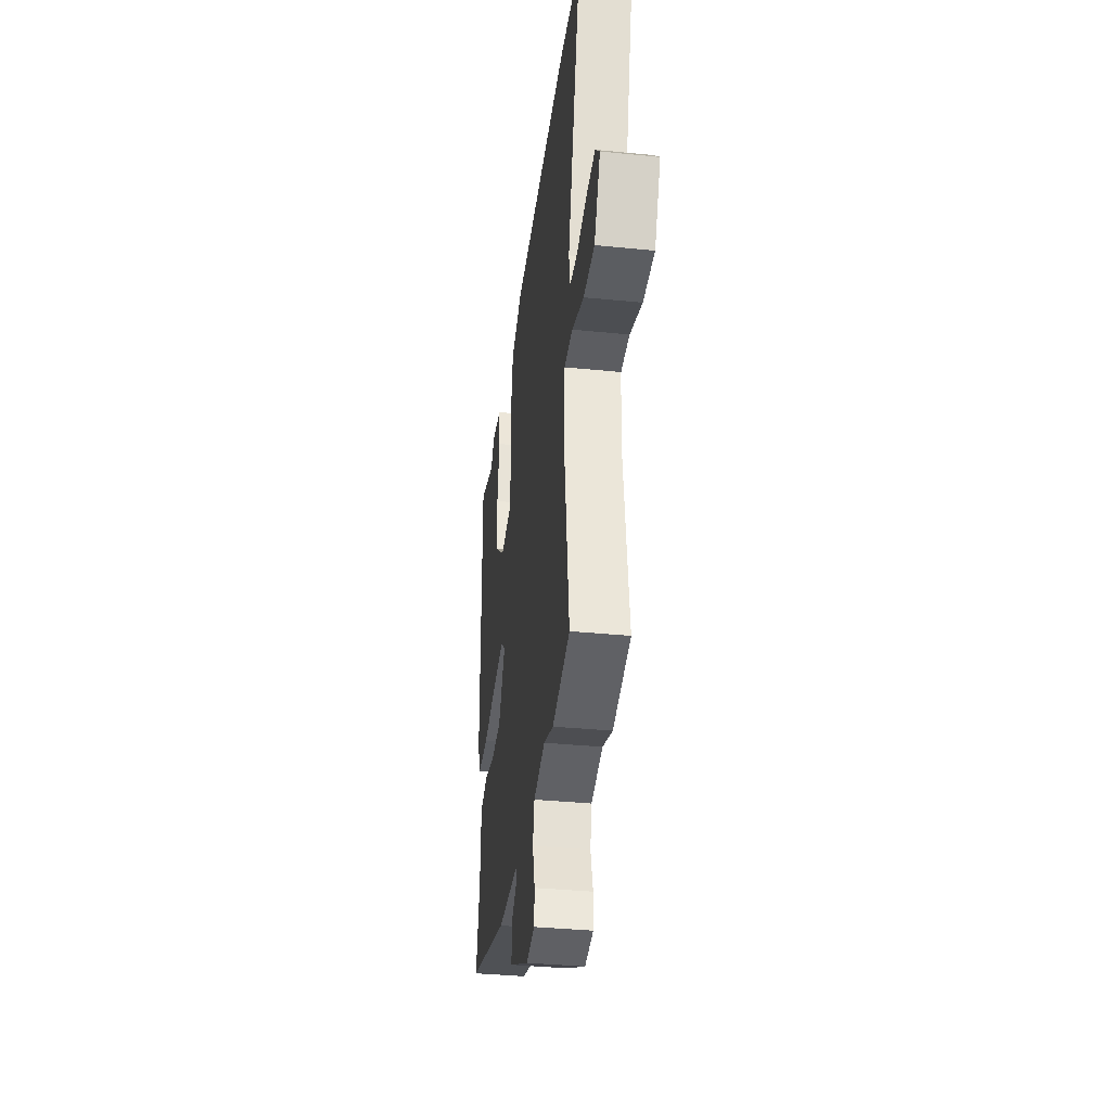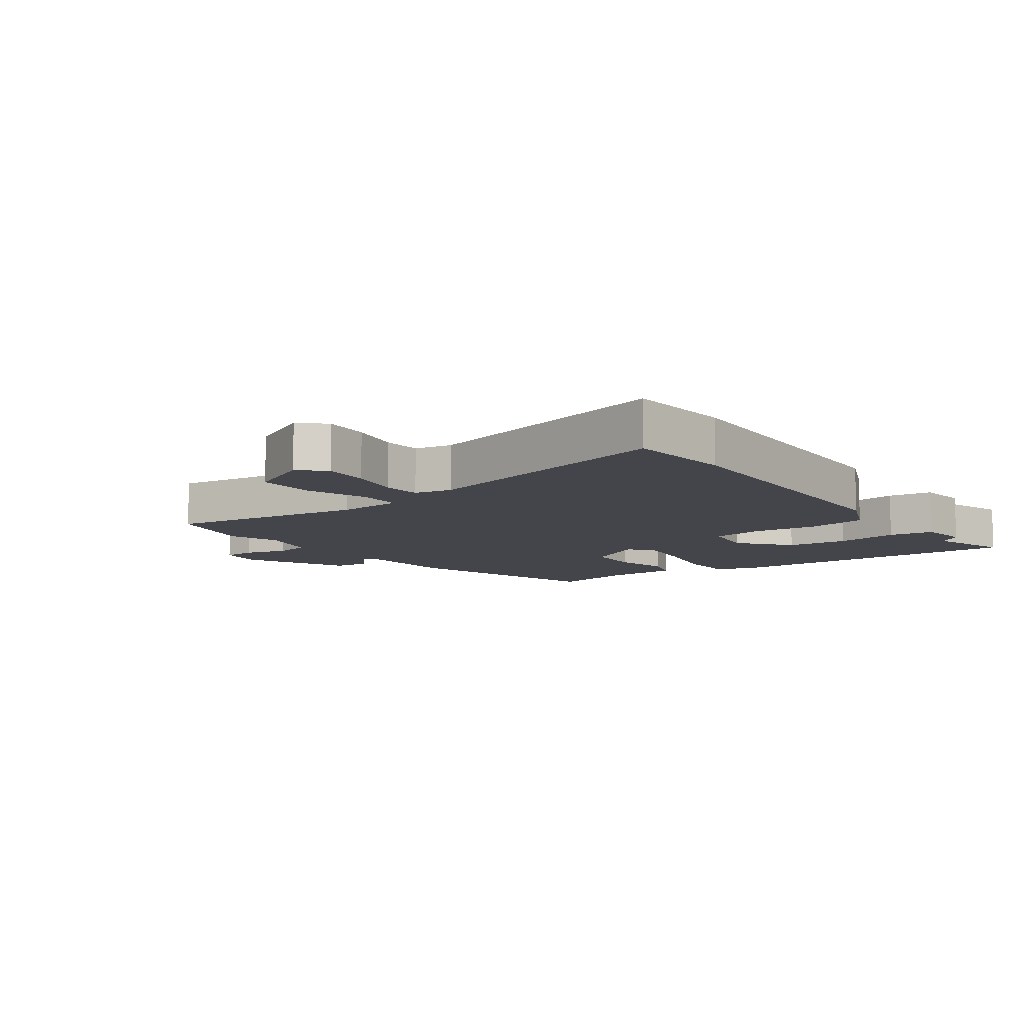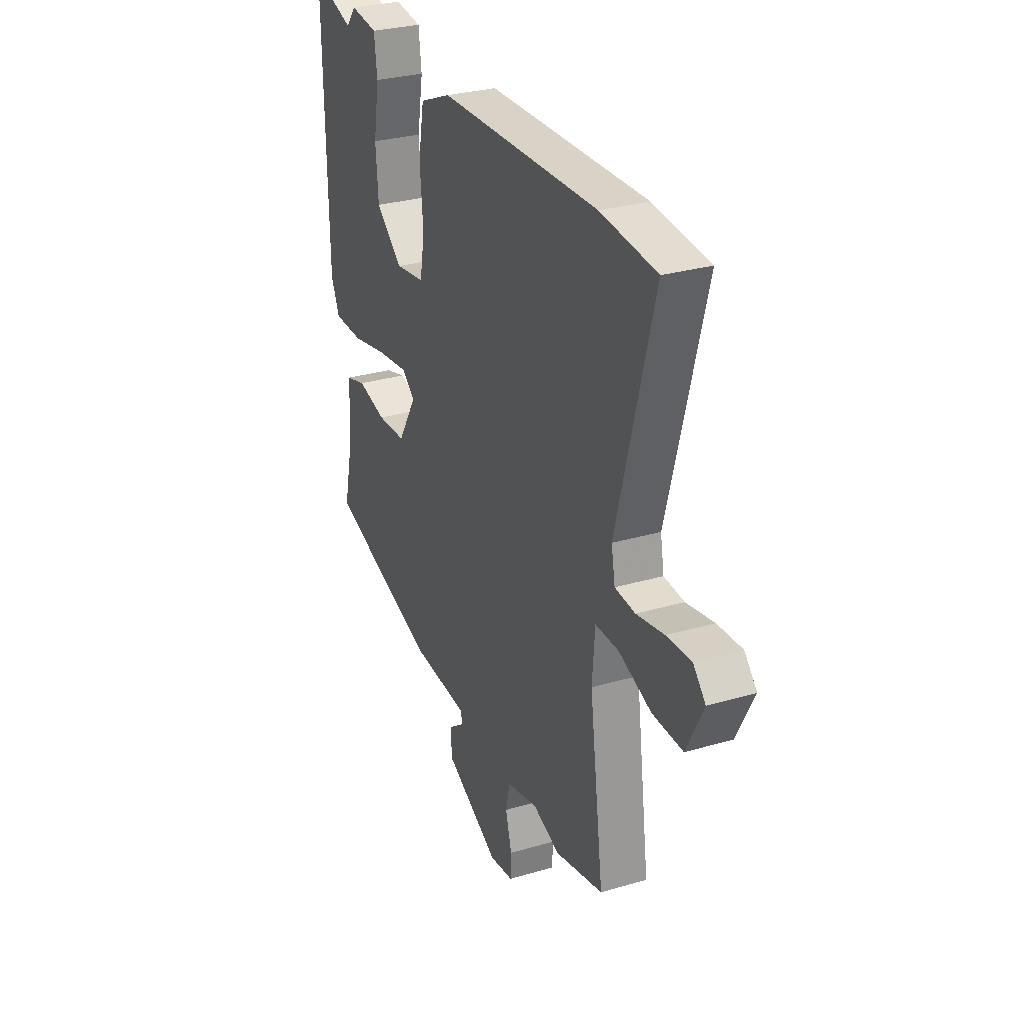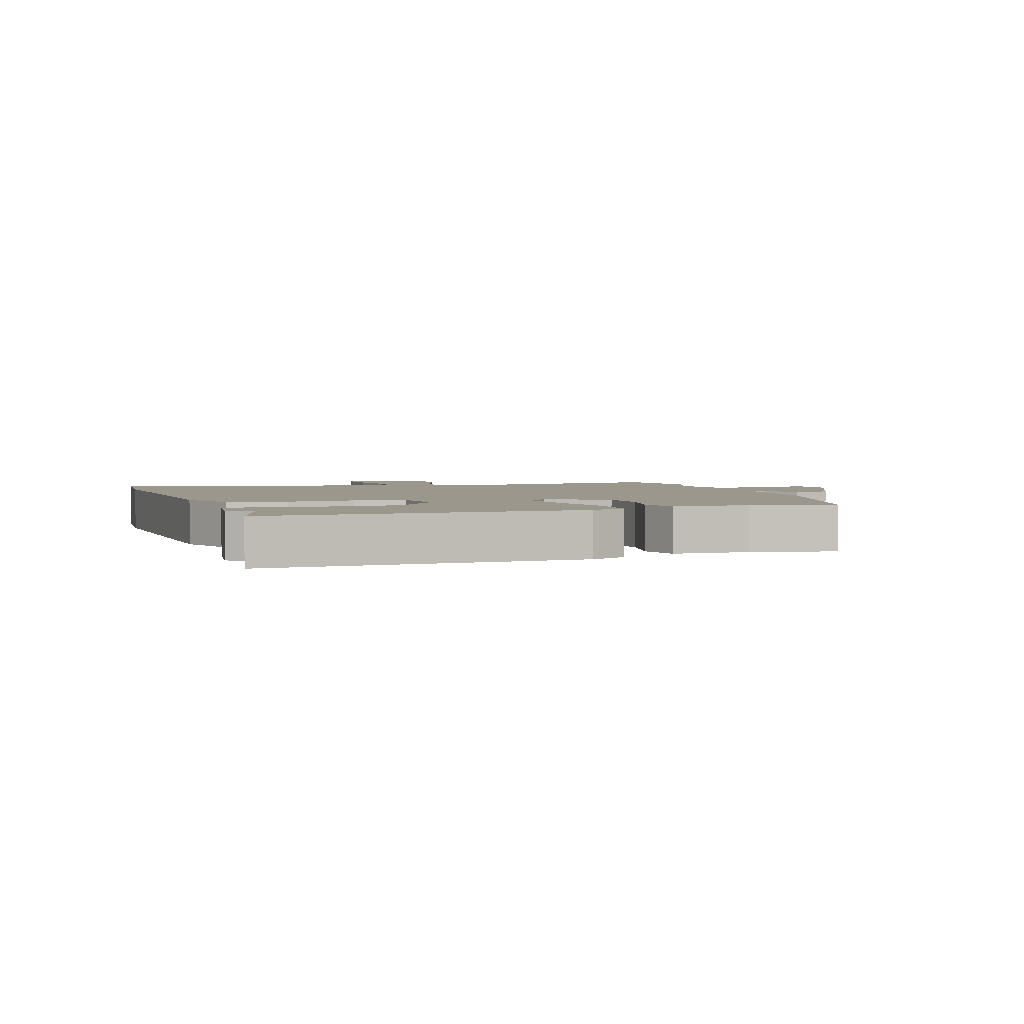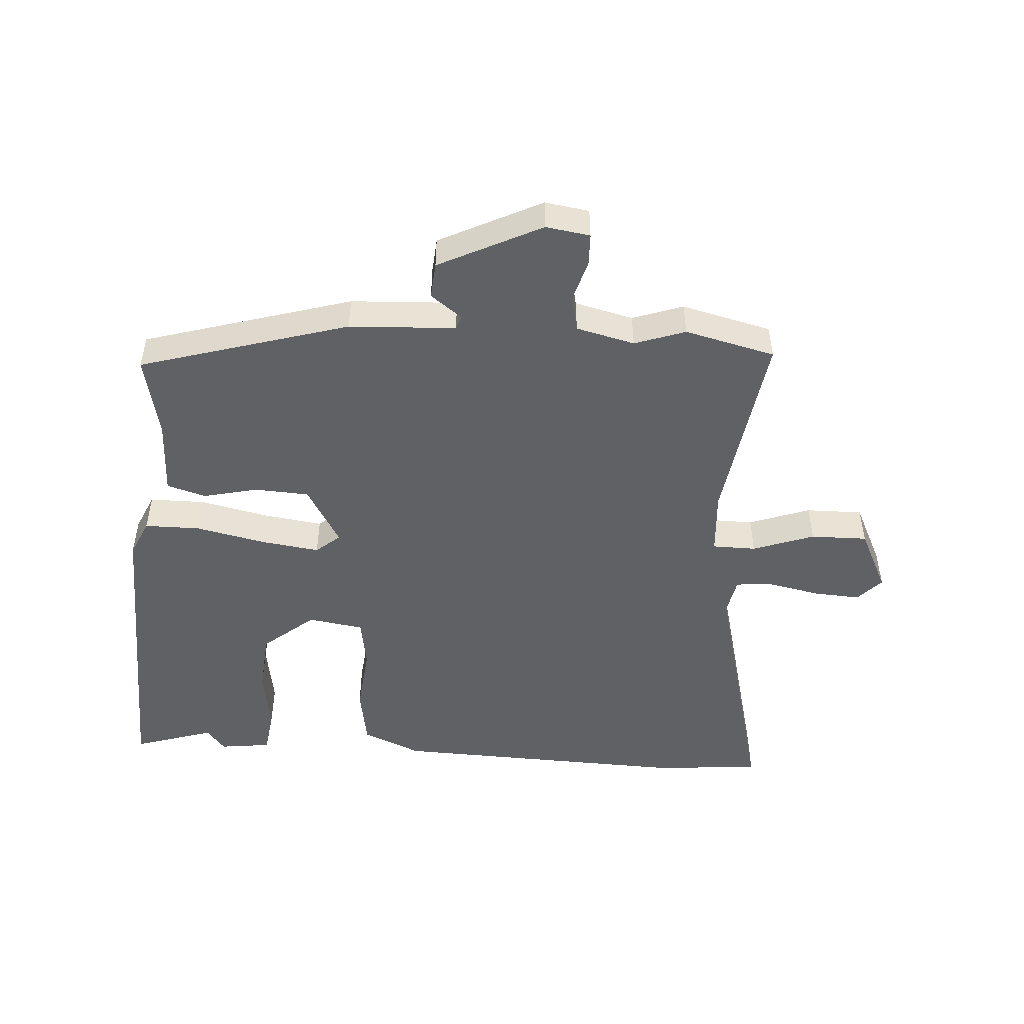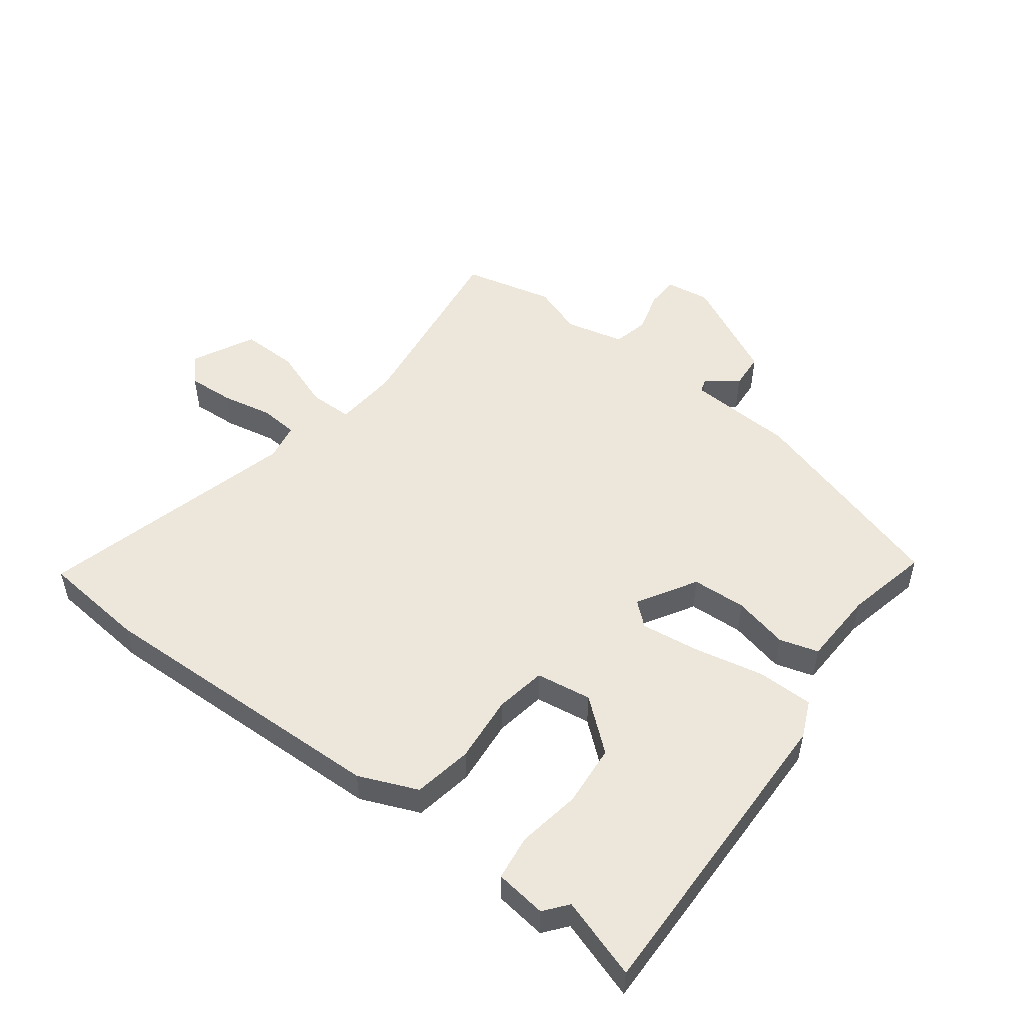
<metadata>
{"format":"obj","ext":"obj","renderer":"f3d","projection":"perspective","resolution":1024,"background":"white","views":[{"elev":-36.6,"azim":-97.4,"up":"+Z"},{"elev":-9.3,"azim":-54.5,"up":"+Y"},{"elev":29.4,"azim":-113.5,"up":"+Z"},{"elev":2.8,"azim":70.7,"up":"+Y"},{"elev":-49.1,"azim":175.6,"up":"+Y"},{"elev":51.2,"azim":36.9,"up":"+Y"}]}
</metadata>
<code>
v 0.408 0.07 0.47
v 0.536 0.07 0.512
v 0.528 0.07 0.011
v 0.502 0.07 -0.048
v 0.413 0.07 -0.049
v 0.301 0.07 -0.026
v 0.207 0.07 -0.014
v 0.169 0.07 -0.047
v 0.225 0.07 -0.141
v 0.312 0.07 -0.145
v 0.4 0.07 -0.124
v 0.462 0.07 -0.142
v 0.467 0.07 -0.263
v 0.497 0.07 -0.396
v 0.163 0.07 -0.498
v -0.008 0.07 -0.508
v -0.015 0.07 -0.53
v 0.035 0.07 -0.567
v 0.031 0.07 -0.625
v -0.133 0.07 -0.708
v -0.204 0.07 -0.698
v -0.206 0.07 -0.647
v -0.187 0.07 -0.579
v -0.2 0.07 -0.522
v -0.294 0.07 -0.5
v -0.375 0.07 -0.529
v -0.52 0.07 -0.495
v -0.477 0.07 -0.18
v -0.485 0.07 -0.076
v -0.555 0.07 -0.076
v -0.653 0.07 -0.112
v -0.744 0.07 -0.114
v -0.794 0.07 -0.014
v -0.757 0.07 0.026
v -0.683 0.07 0.022
v -0.6 0.07 0.006
v -0.539 0.07 0.011
v -0.528 0.07 0.071
v -0.638 0.07 0.486
v -0.47 0.07 0.503
v 0.011 0.07 0.491
v 0.105 0.07 0.452
v 0.122 0.07 0.358
v 0.112 0.07 0.25
v 0.126 0.07 0.169
v 0.215 0.07 0.156
v 0.296 0.07 0.224
v 0.304 0.07 0.323
v 0.287 0.07 0.424
v 0.296 0.07 0.496
v 0.378 0.07 0.507
v 0.408 0 0.47
v 0.536 0 0.512
v 0.528 0 0.011
v 0.502 0 -0.048
v 0.413 0 -0.049
v 0.301 0 -0.026
v 0.207 0 -0.014
v 0.169 0 -0.047
v 0.225 0 -0.141
v 0.312 0 -0.145
v 0.4 0 -0.124
v 0.462 0 -0.142
v 0.467 0 -0.263
v 0.497 0 -0.396
v 0.163 0 -0.498
v -0.008 0 -0.508
v -0.015 0 -0.53
v 0.035 0 -0.567
v 0.031 0 -0.625
v -0.133 0 -0.708
v -0.204 0 -0.698
v -0.206 0 -0.647
v -0.187 0 -0.579
v -0.2 0 -0.522
v -0.294 0 -0.5
v -0.375 0 -0.529
v -0.52 0 -0.495
v -0.477 0 -0.18
v -0.485 0 -0.076
v -0.555 0 -0.076
v -0.653 0 -0.112
v -0.744 0 -0.114
v -0.794 0 -0.014
v -0.757 0 0.026
v -0.683 0 0.022
v -0.6 0 0.006
v -0.539 0 0.011
v -0.528 0 0.071
v -0.638 0 0.486
v -0.47 0 0.503
v 0.011 0 0.491
v 0.105 0 0.452
v 0.122 0 0.358
v 0.112 0 0.25
v 0.126 0 0.169
v 0.215 0 0.156
v 0.296 0 0.224
v 0.304 0 0.323
v 0.287 0 0.424
v 0.296 0 0.496
v 0.378 0 0.507
f 50 51 1
f 49 50 1
f 48 49 1
f 4 5 6
f 3 4 6
f 2 3 6
f 1 2 6
f 48 1 6
f 47 48 6
f 46 47 6 7
f 45 46 7 8
f 42 43 44
f 41 42 44
f 40 41 44
f 39 40 44
f 38 39 44
f 37 38 44 45
f 34 35 36
f 33 34 36
f 32 33 36
f 31 32 36
f 30 31 36
f 29 30 36 37
f 25 26 27 28
f 24 25 28 29
f 21 22 23
f 20 21 23
f 19 20 23
f 18 19 23
f 17 18 23
f 16 17 23 24
f 13 14 15 16
f 13 16 24
f 12 13 24
f 11 12 24
f 10 11 24
f 9 10 24
f 24 29 37
f 9 24 37
f 8 9 37
f 8 37 45
f 52 102 101
f 52 101 100
f 52 100 99
f 57 56 55
f 57 55 54
f 57 54 53
f 57 53 52
f 57 52 99
f 57 99 98
f 58 57 98 97
f 59 58 97 96
f 95 94 93
f 95 93 92
f 95 92 91
f 95 91 90
f 95 90 89
f 96 95 89 88
f 87 86 85
f 87 85 84
f 87 84 83
f 87 83 82
f 87 82 81
f 88 87 81 80
f 79 78 77 76
f 80 79 76 75
f 74 73 72
f 74 72 71
f 74 71 70
f 74 70 69
f 74 69 68
f 75 74 68 67
f 67 66 65 64
f 75 67 64
f 75 64 63
f 75 63 62
f 75 62 61
f 75 61 60
f 88 80 75
f 88 75 60
f 88 60 59
f 96 88 59
f 1 52 53 2
f 2 53 54 3
f 3 54 55 4
f 4 55 56 5
f 5 56 57 6
f 6 57 58 7
f 7 58 59 8
f 8 59 60 9
f 9 60 61 10
f 10 61 62 11
f 11 62 63 12
f 12 63 64 13
f 13 64 65 14
f 14 65 66 15
f 15 66 67 16
f 16 67 68 17
f 17 68 69 18
f 18 69 70 19
f 19 70 71 20
f 20 71 72 21
f 21 72 73 22
f 22 73 74 23
f 23 74 75 24
f 24 75 76 25
f 25 76 77 26
f 26 77 78 27
f 27 78 79 28
f 28 79 80 29
f 29 80 81 30
f 30 81 82 31
f 31 82 83 32
f 32 83 84 33
f 33 84 85 34
f 34 85 86 35
f 35 86 87 36
f 36 87 88 37
f 37 88 89 38
f 38 89 90 39
f 39 90 91 40
f 40 91 92 41
f 41 92 93 42
f 42 93 94 43
f 43 94 95 44
f 44 95 96 45
f 45 96 97 46
f 46 97 98 47
f 47 98 99 48
f 48 99 100 49
f 49 100 101 50
f 50 101 102 51
f 51 102 52 1

</code>
